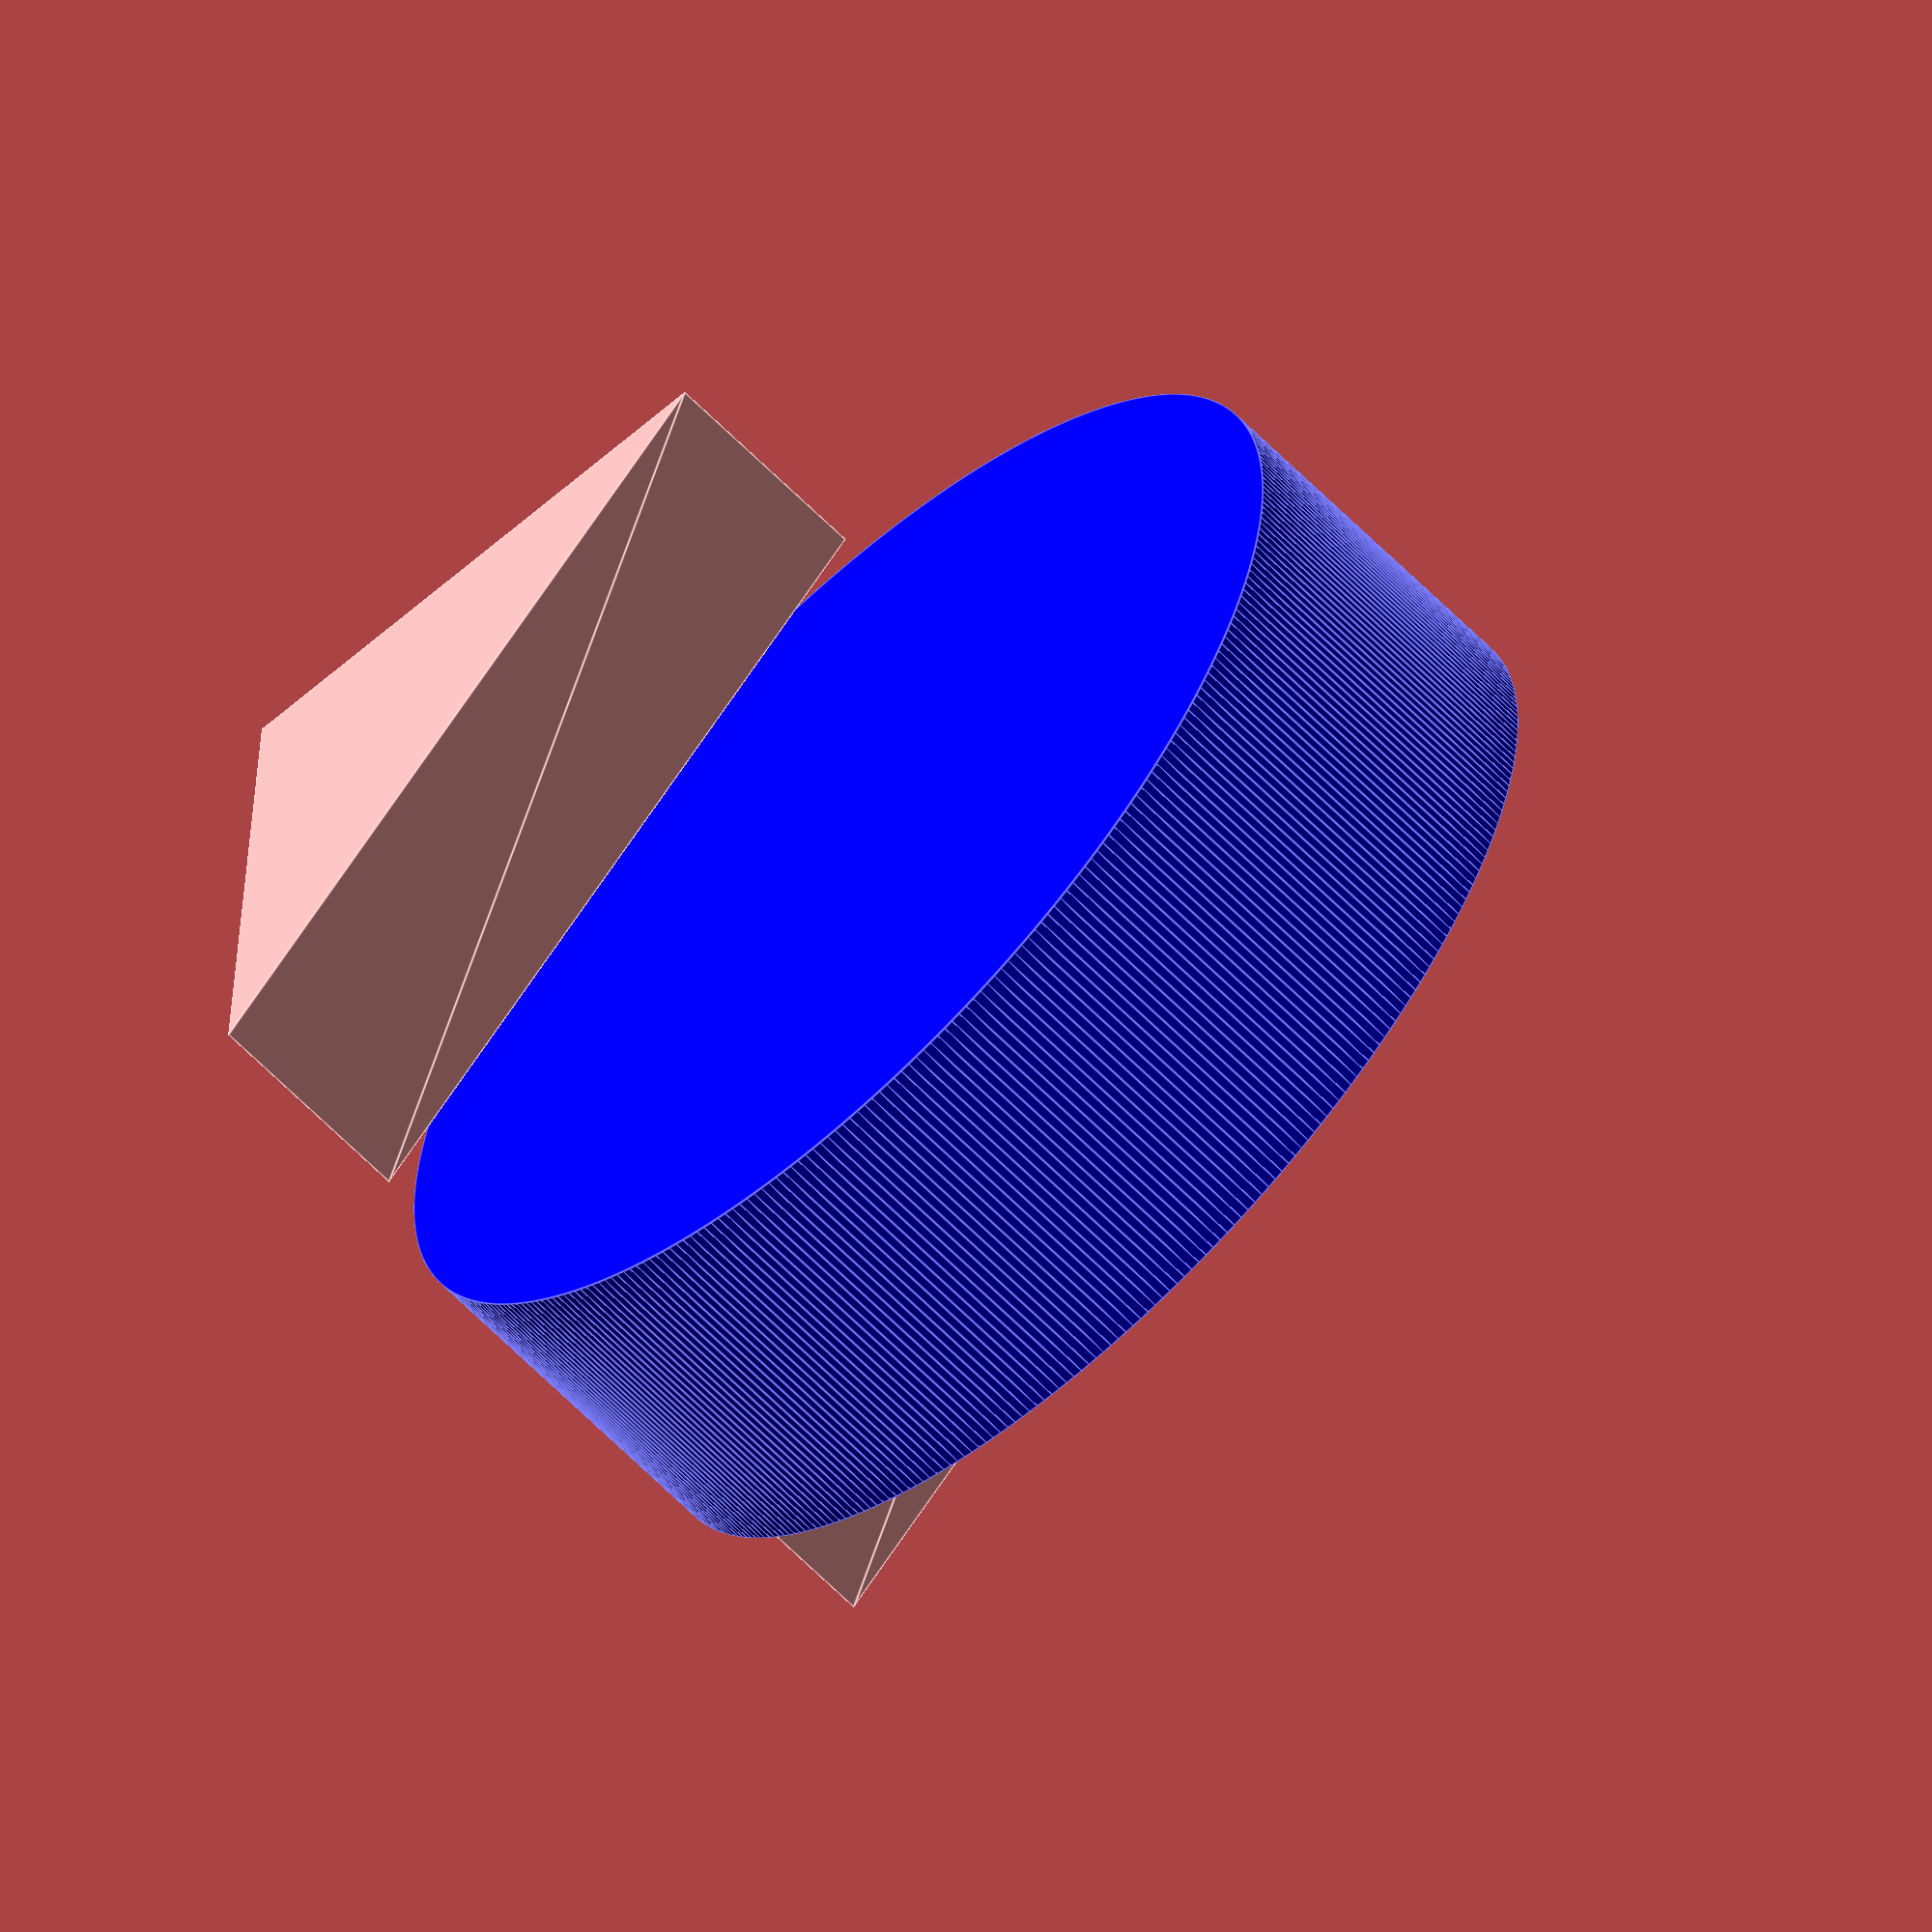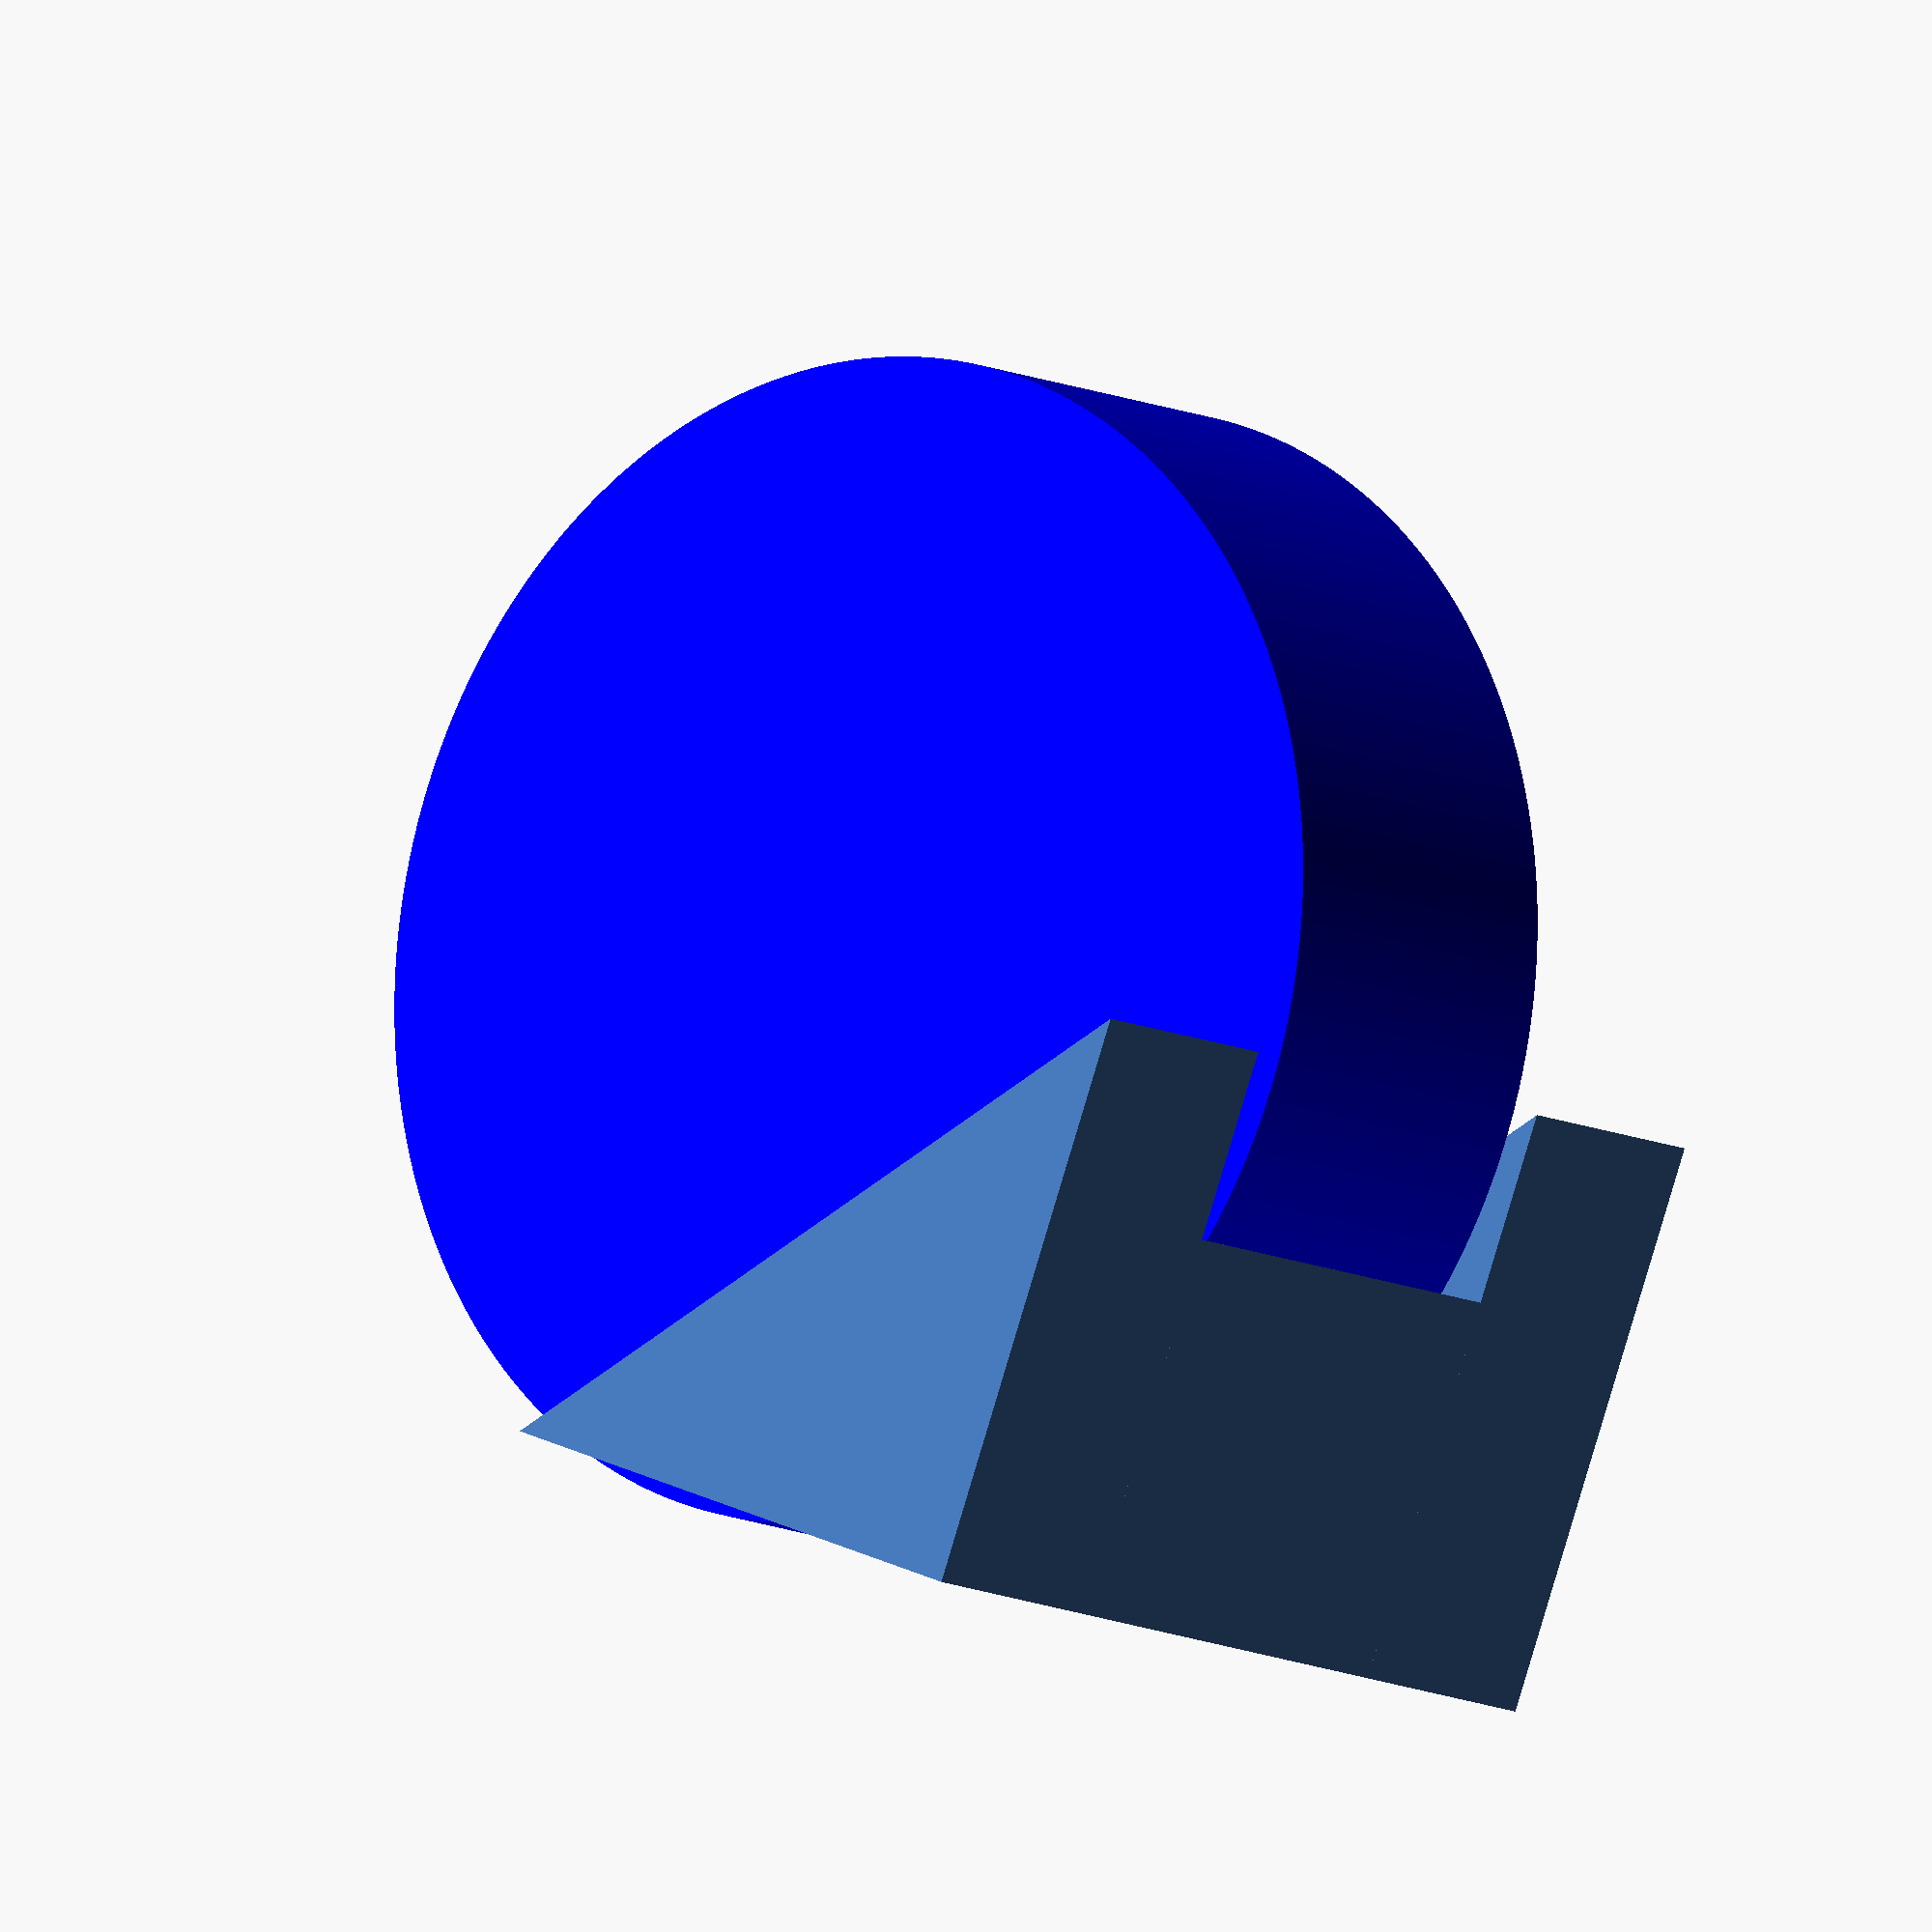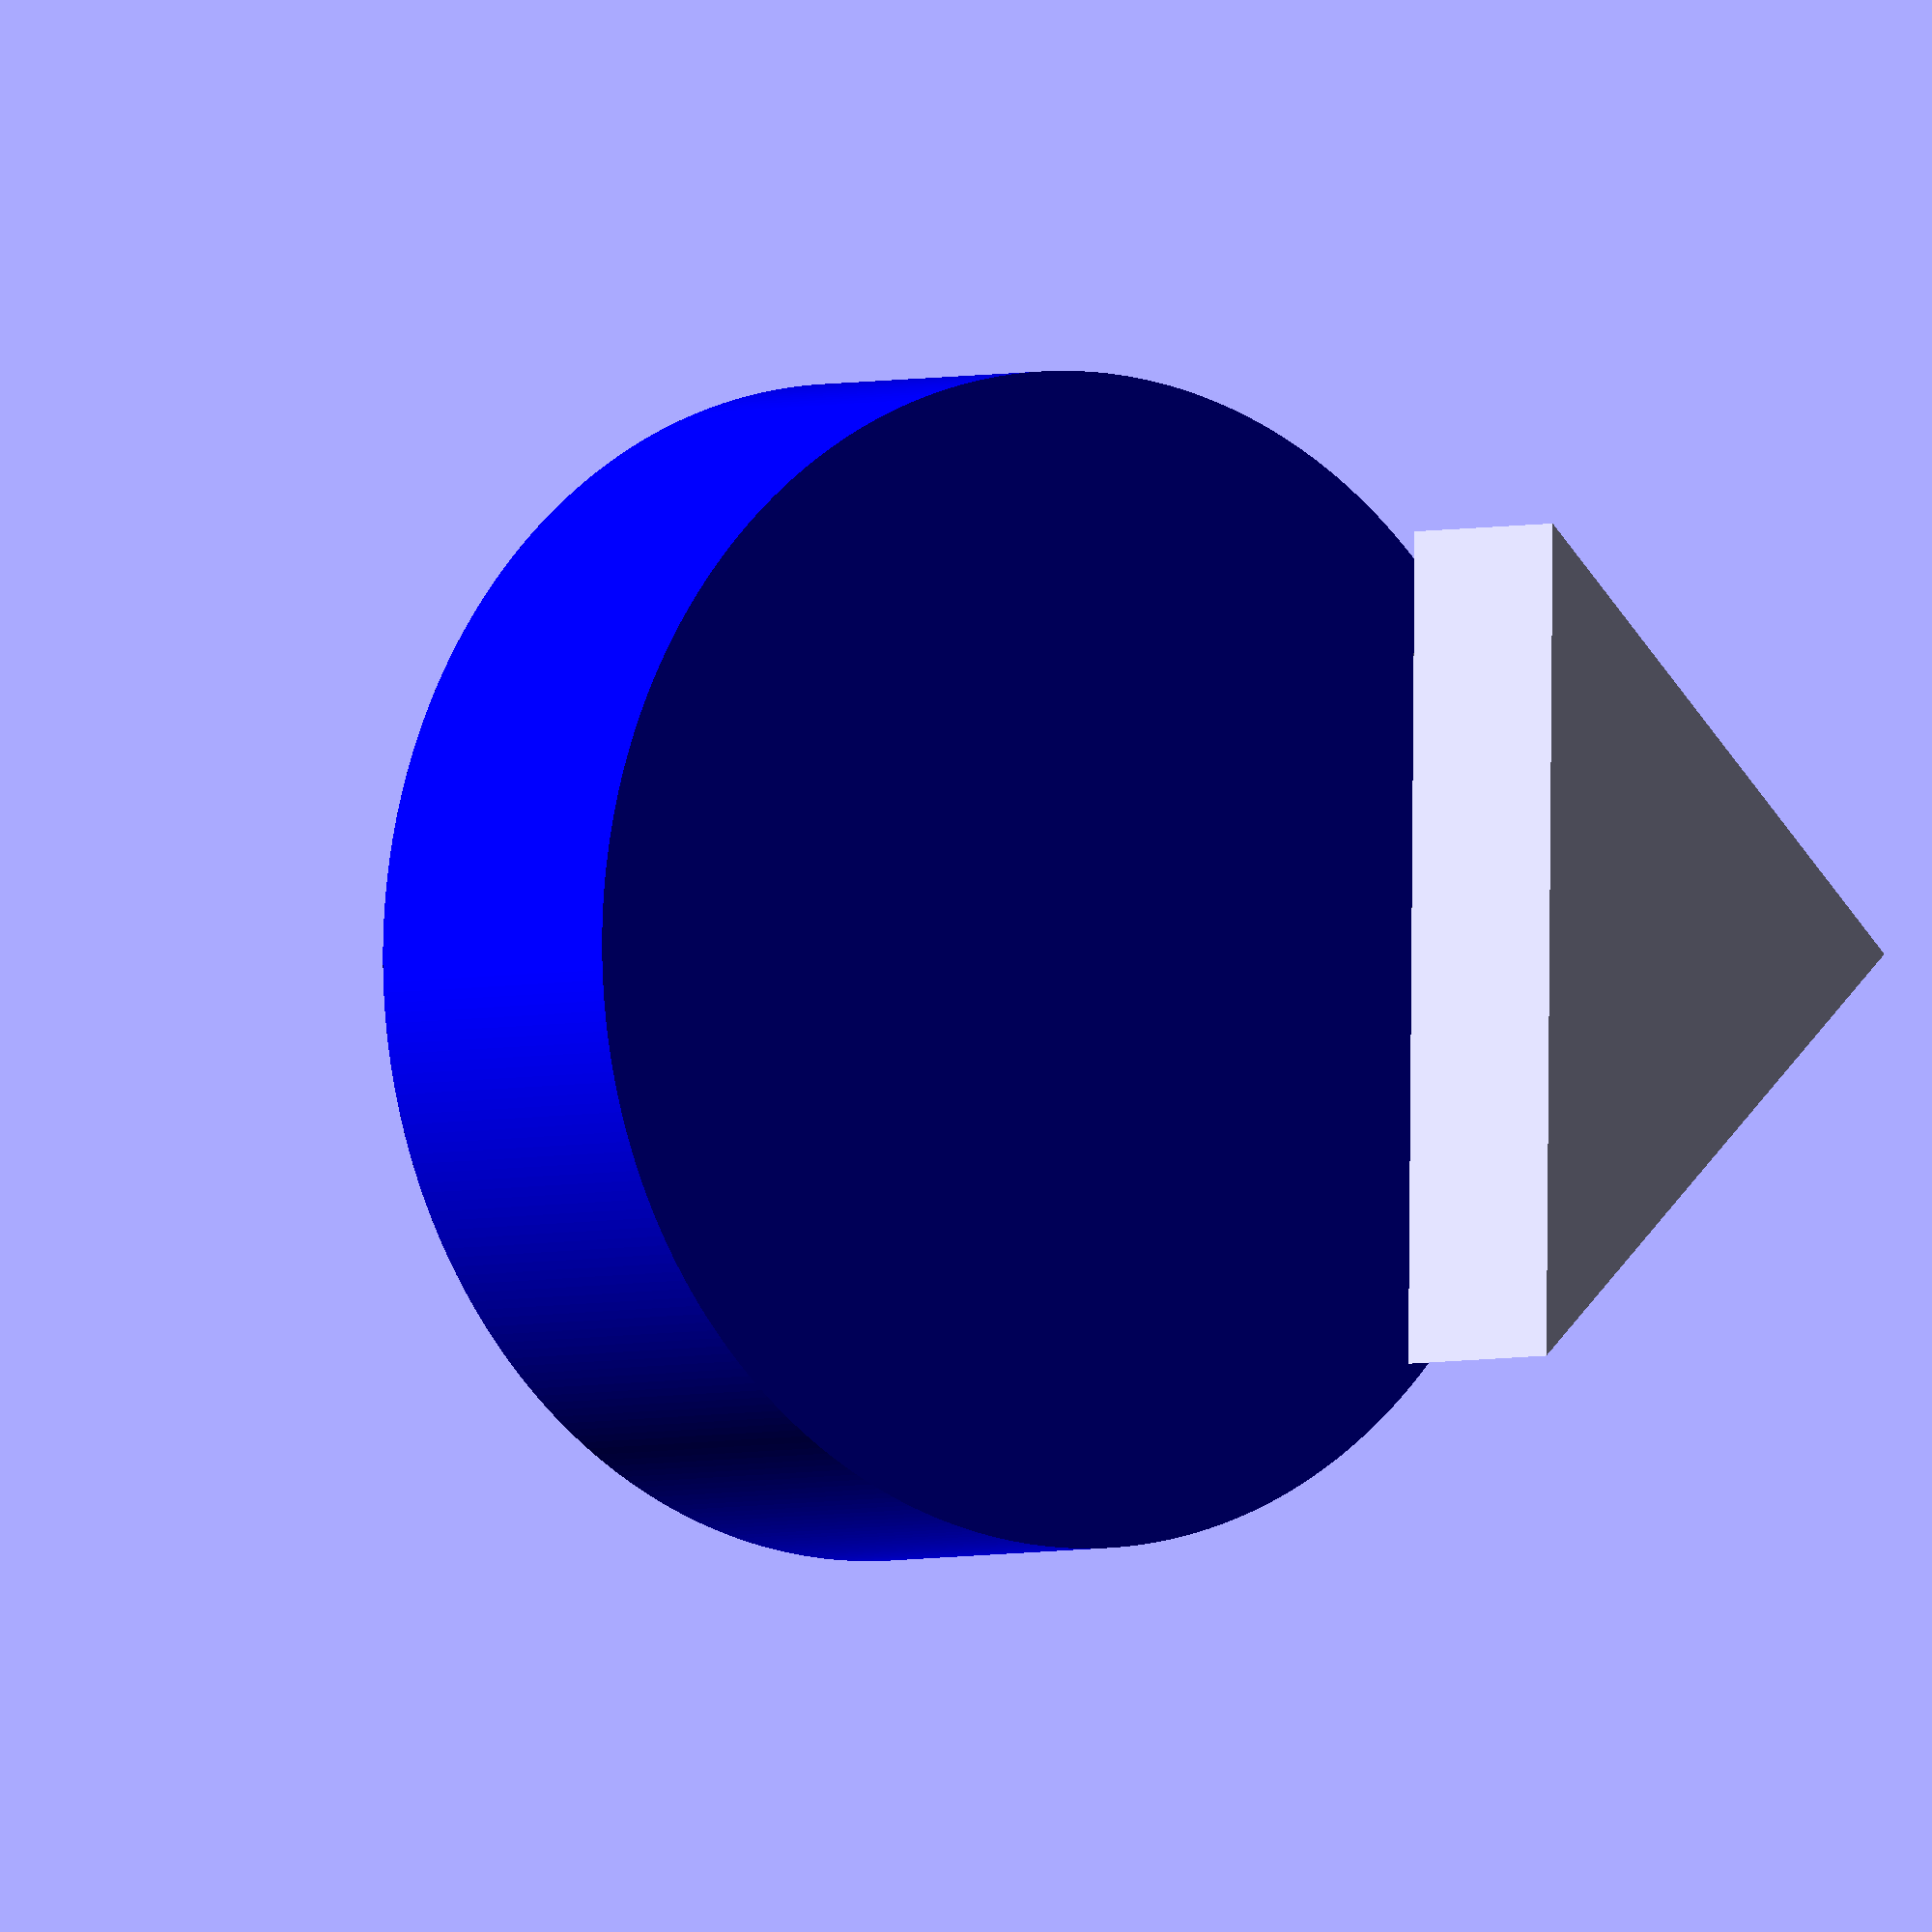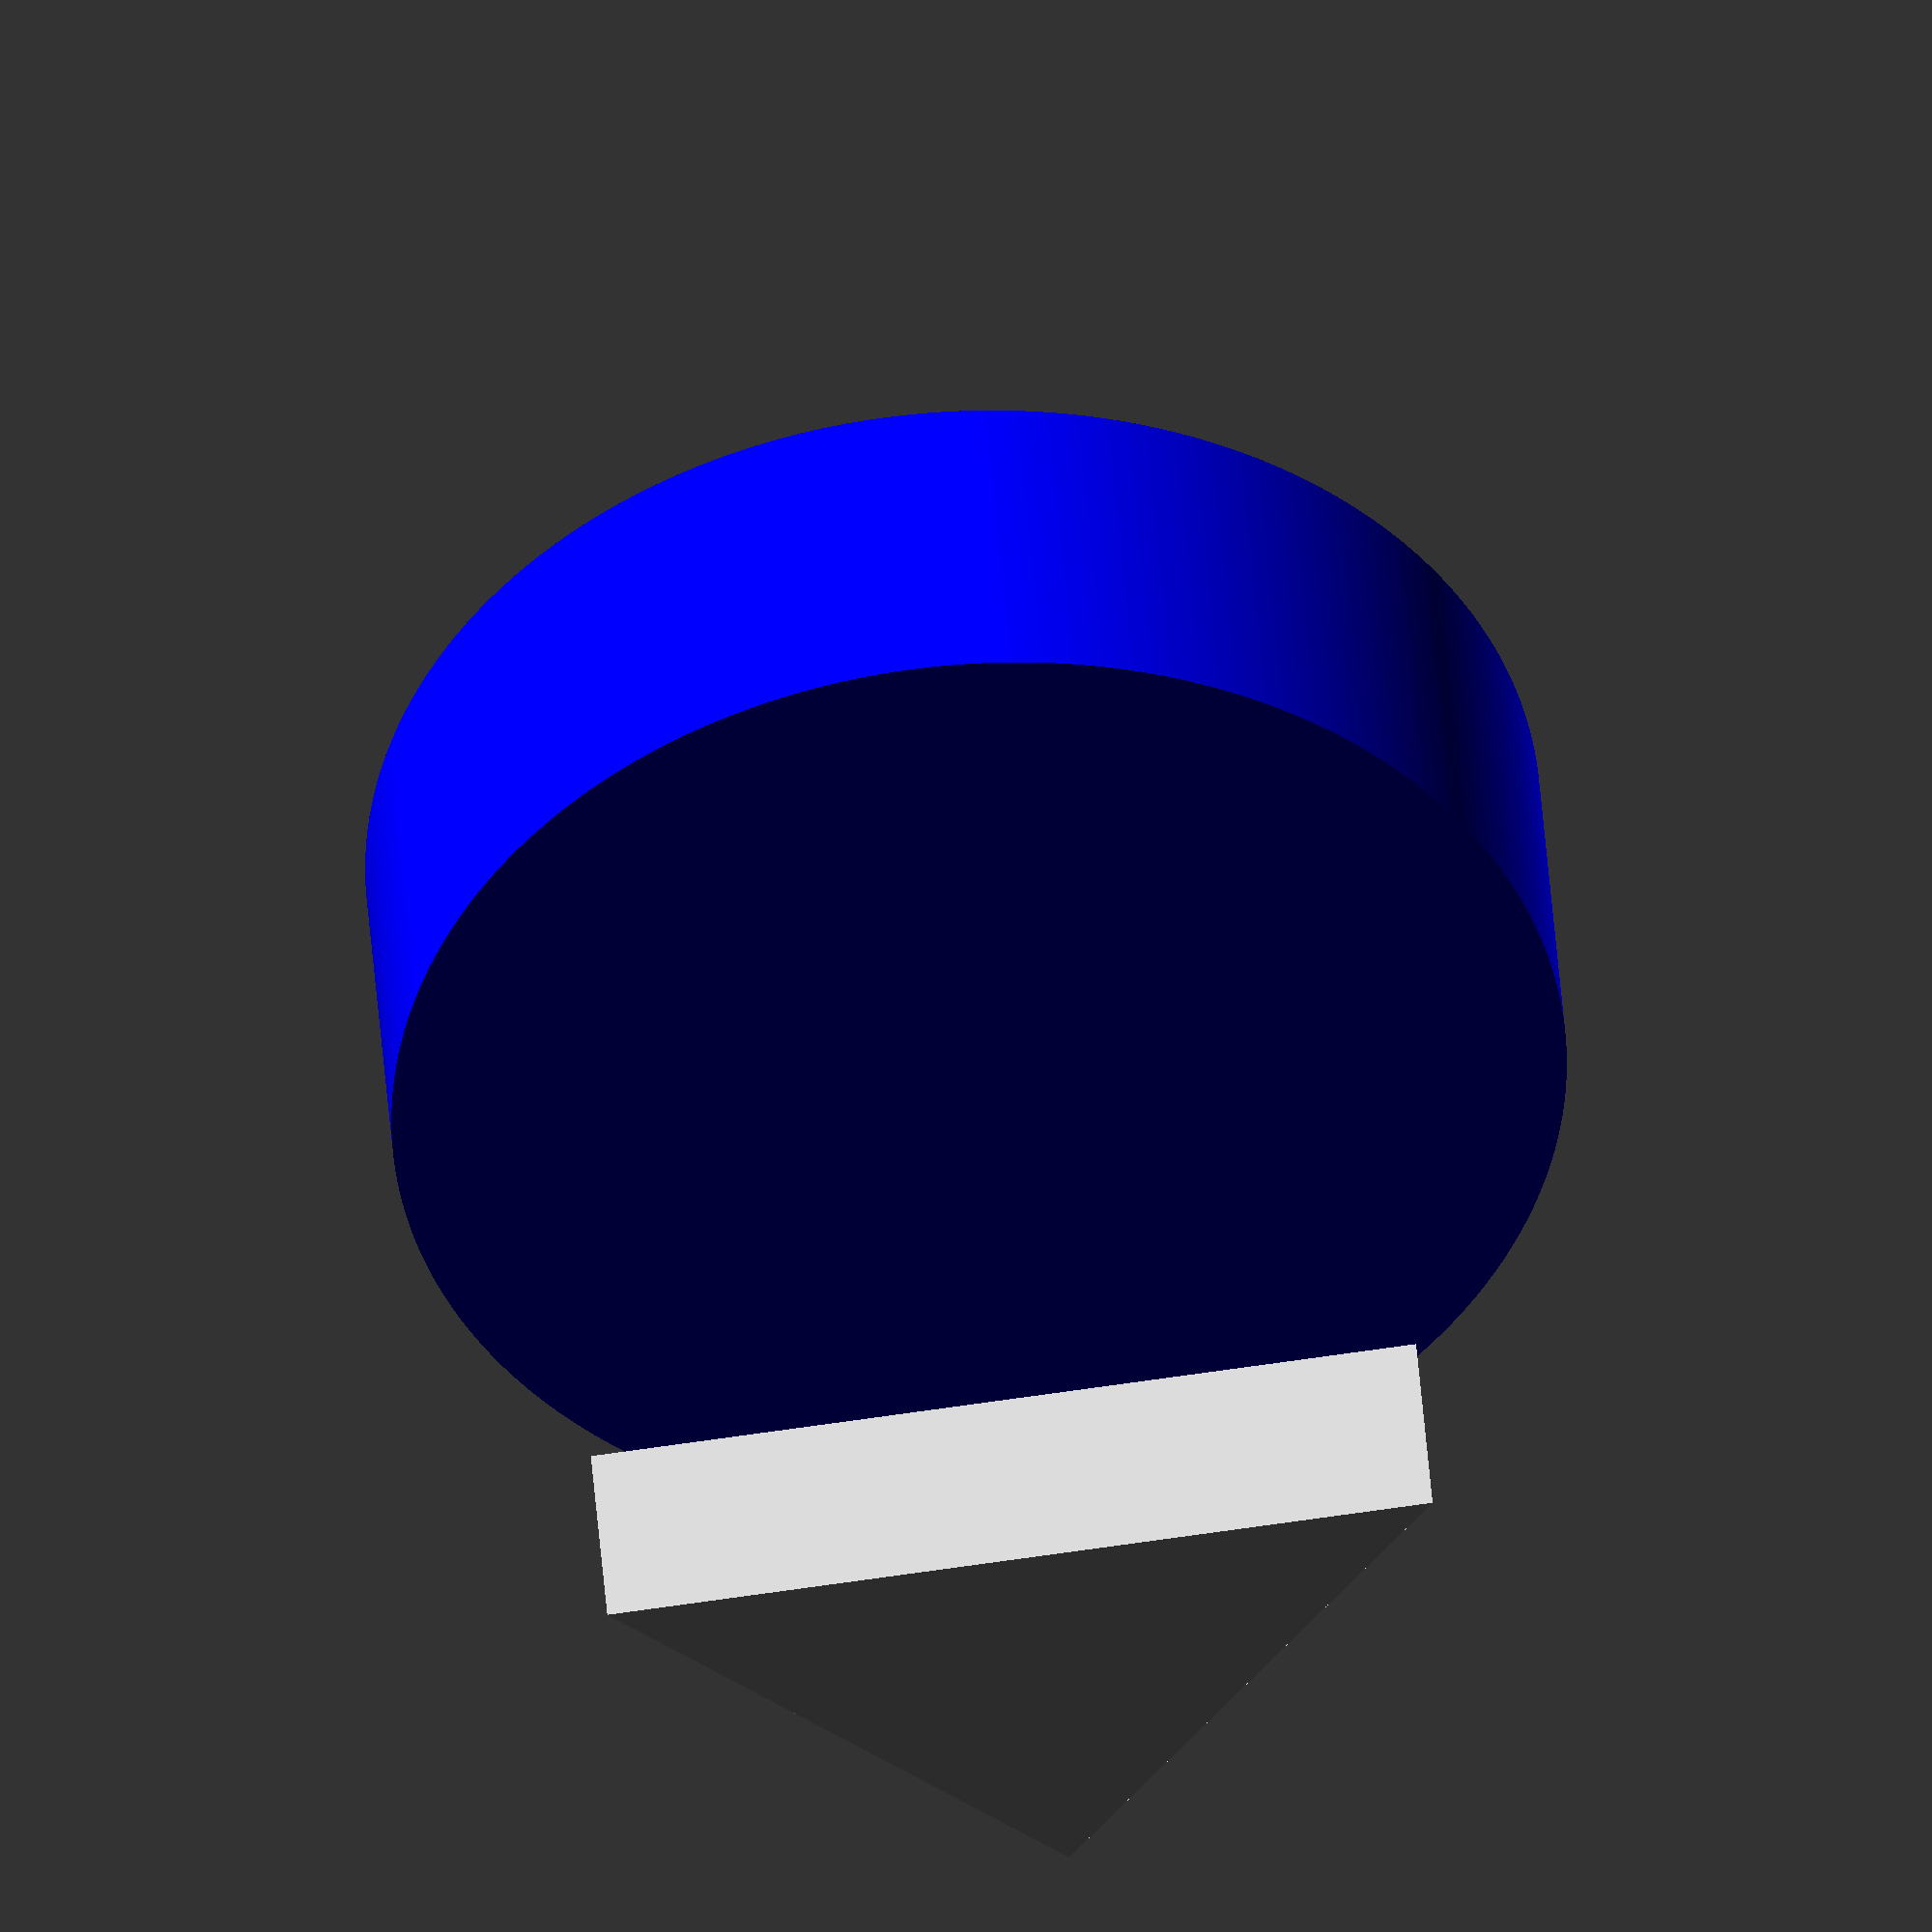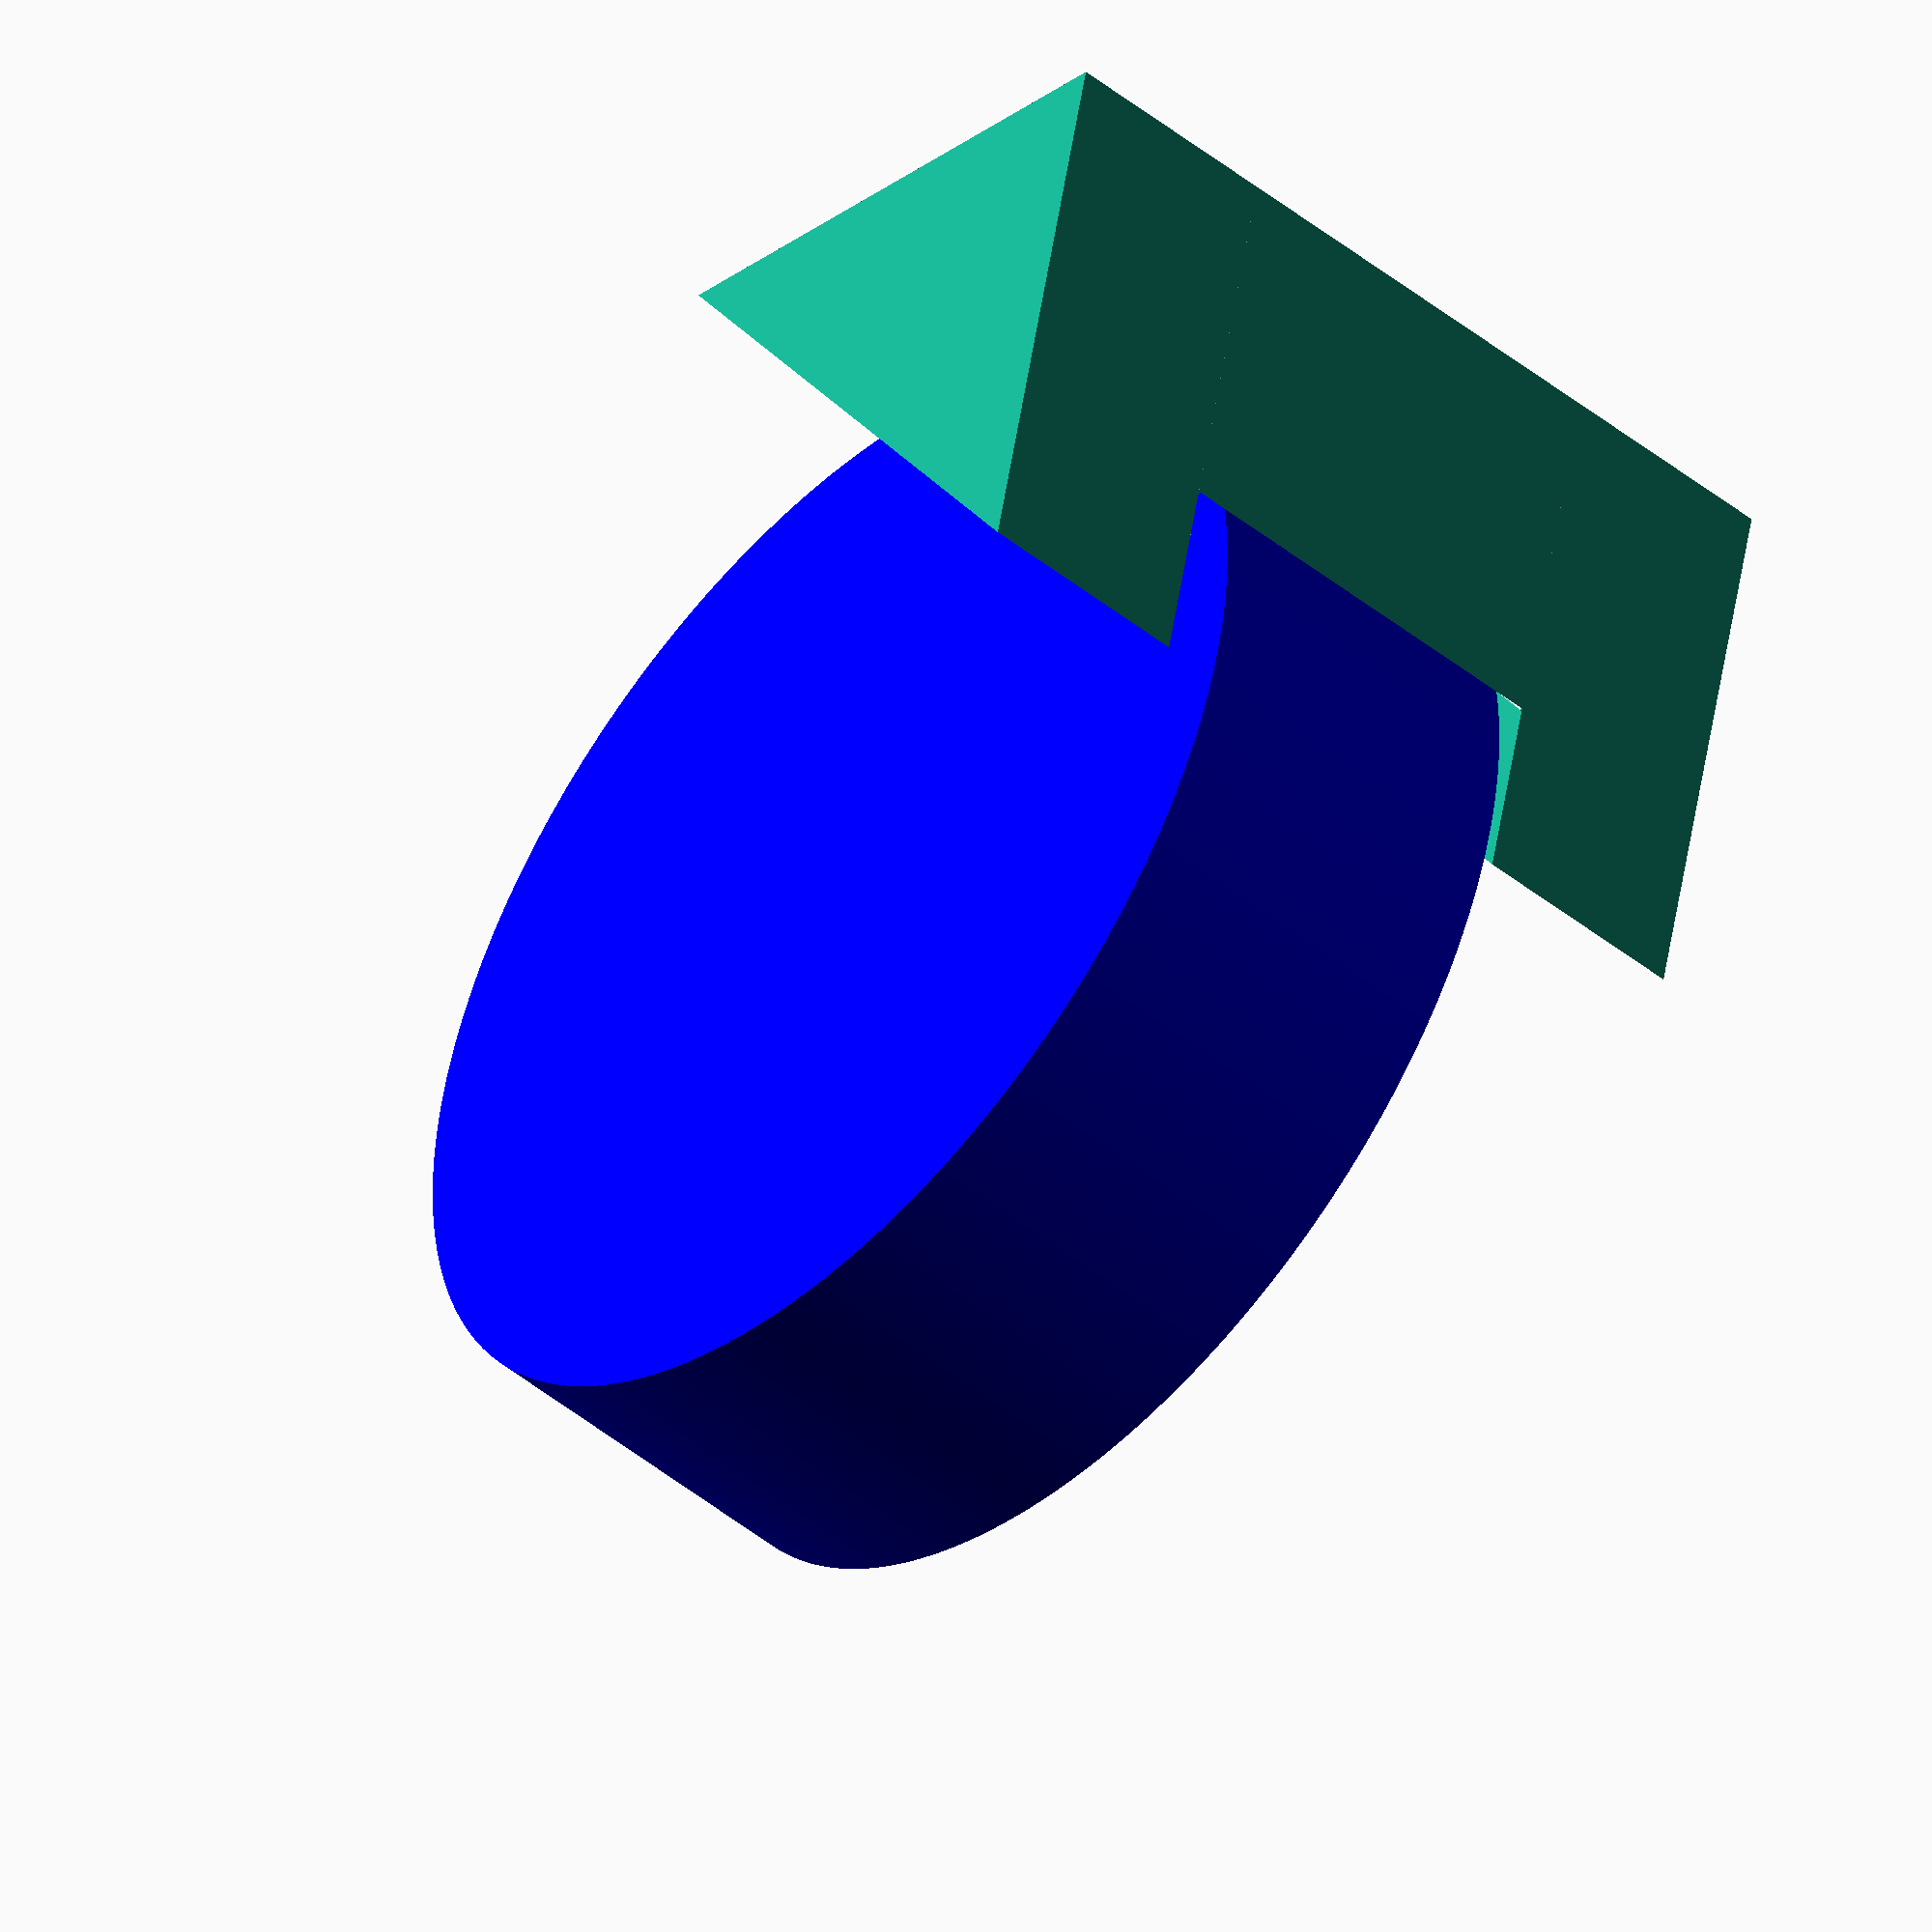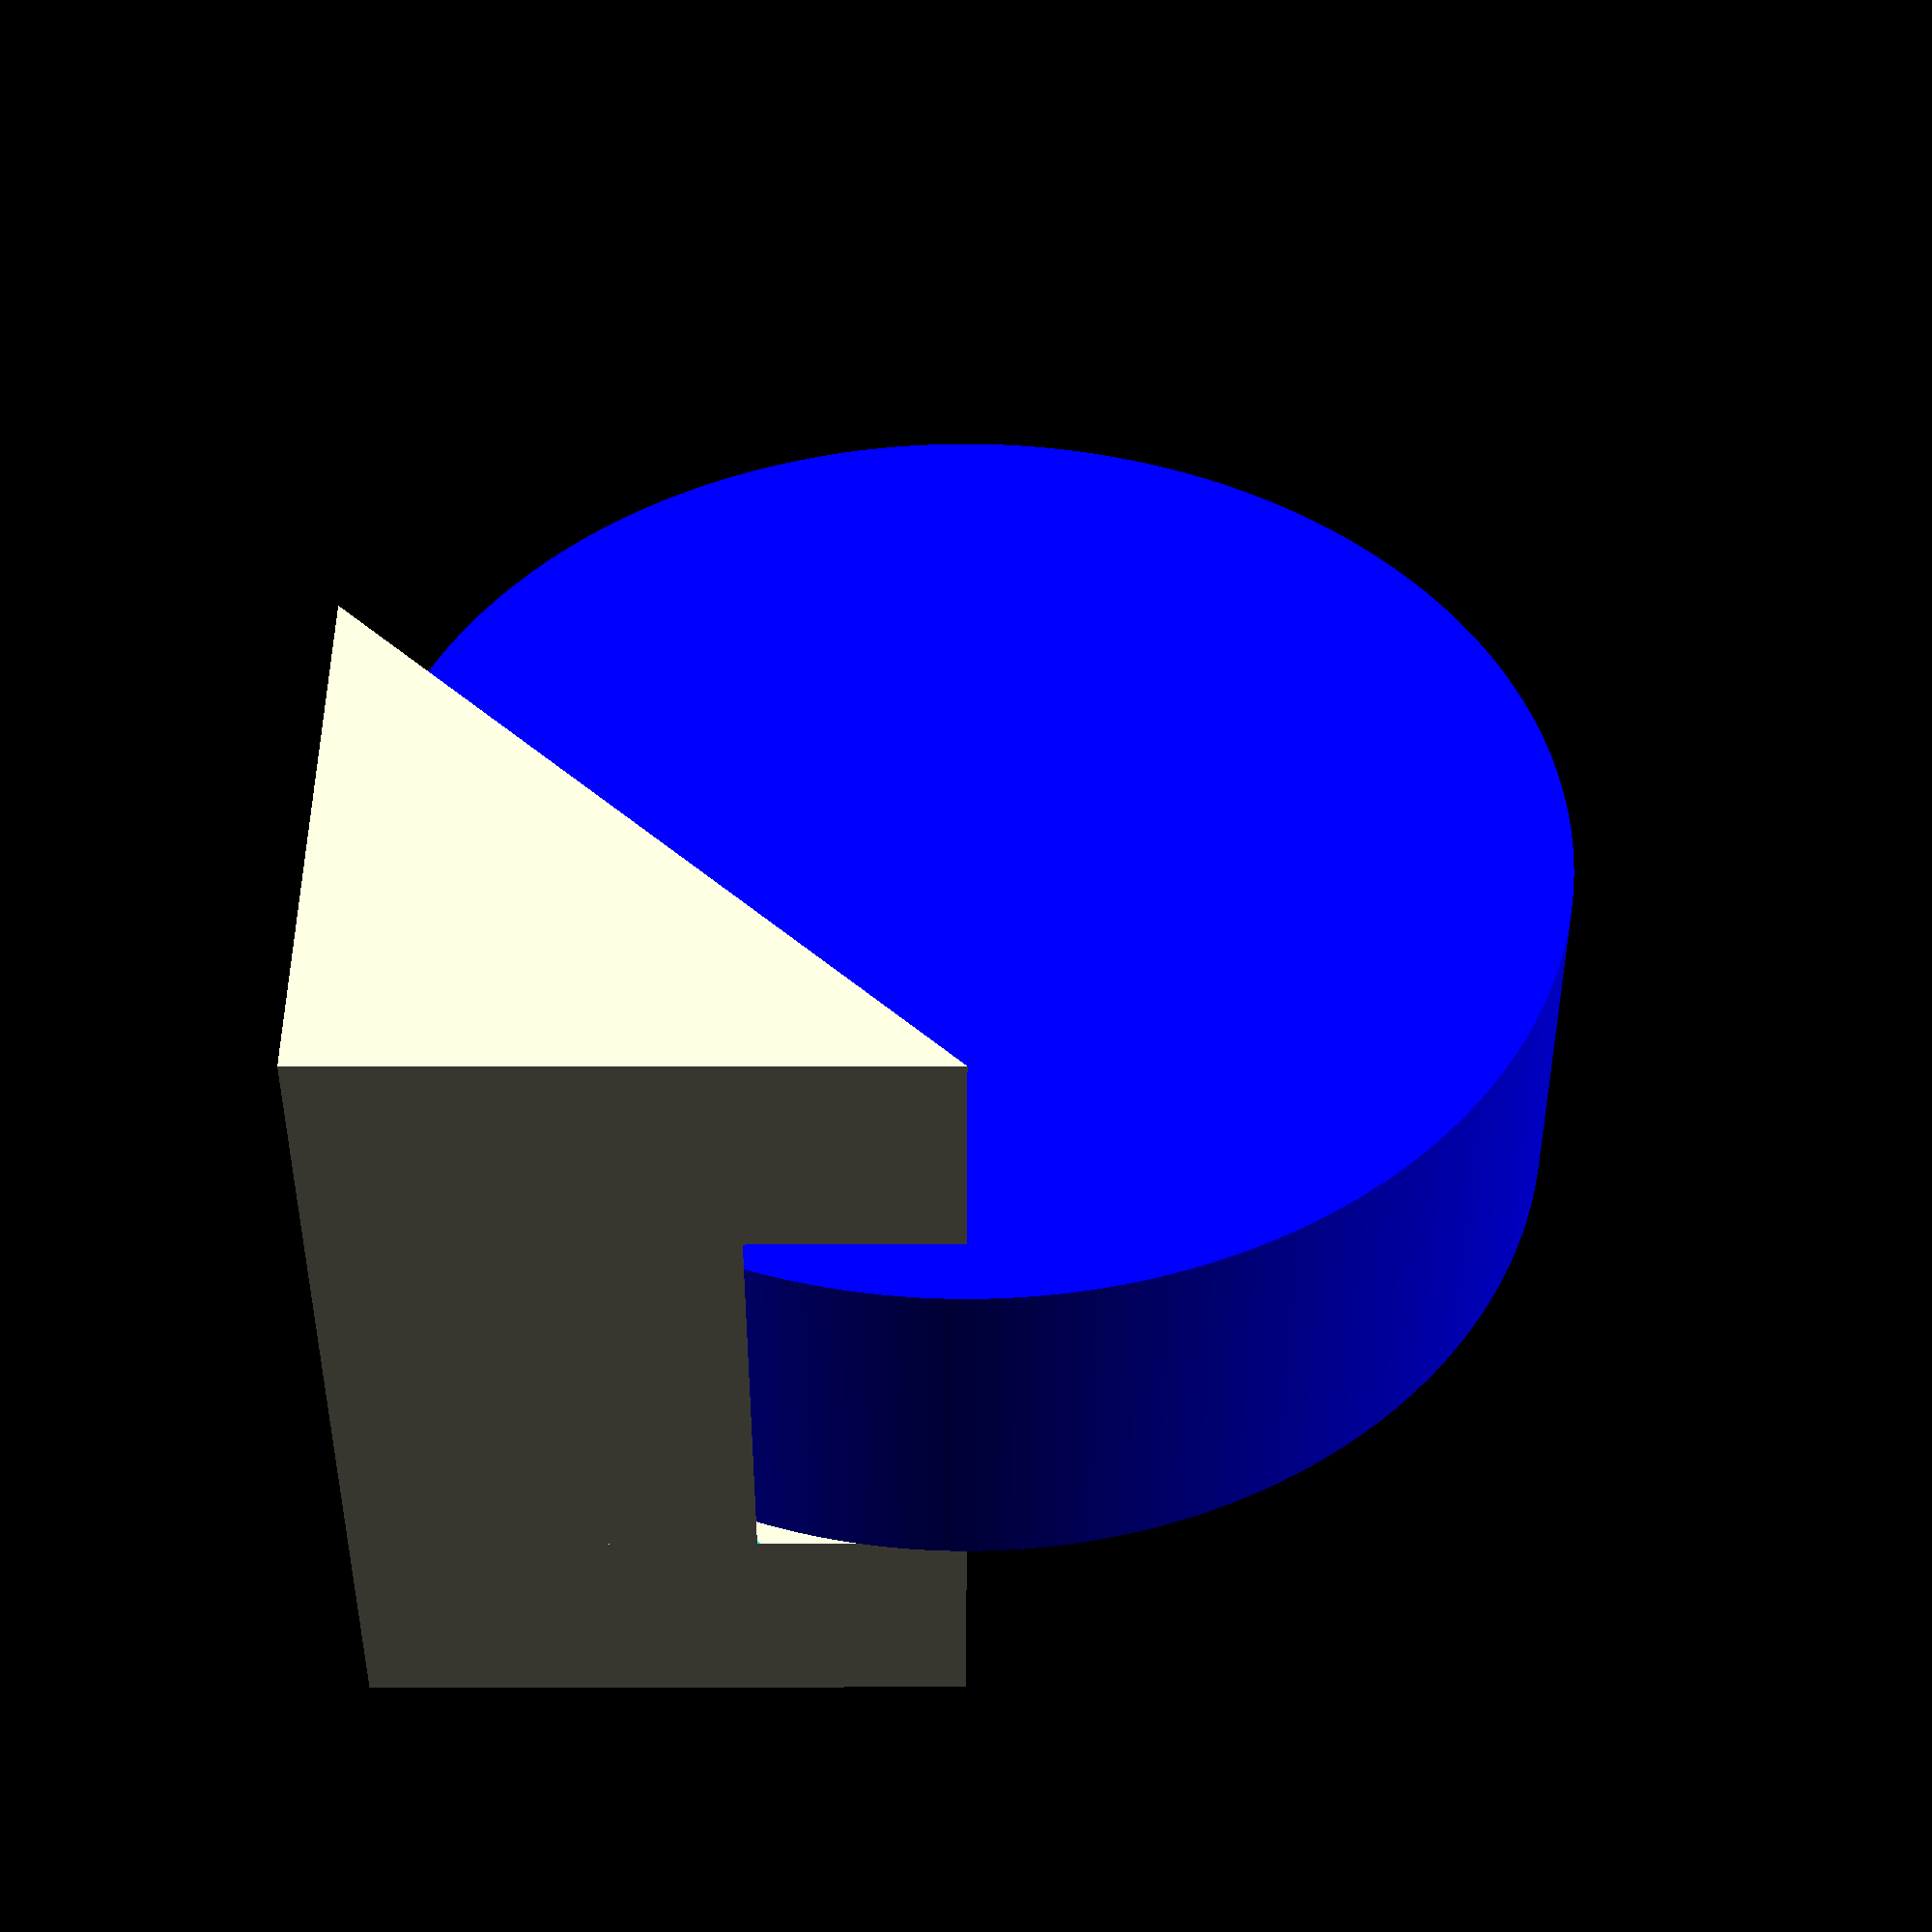
<openscad>
// All values are in mm.

// Fragment count. Use this many fragments to make a circle.
$fn = 360;

// Google suggests that the standard shopping cart wheel is 4" in
// diameter and 1.25" in width. That translates to 101.6mm in diameter
// (50.8mm in radius) and 31.75mm in width.

wheel_diameter = 101.6;
wheel_radius = wheel_diameter/2;
wheel_thickness = 31.75;

// As such, the side "guard" height of the chock being the radius
// makes sense because it will give us maximum coverage to prevent the
// wheel from turning if chocking a front wheel
side_height = wheel_radius;

// But, having the center section be lower than that will keep the
// "angle of attack" shallow makes sense.
center_height = wheel_radius * (2/3) ;

// Similarly the side "guard" length should be most of the diameter of
// the wheel.. we'll say half, which is conveniently the diameter. We
// want maximum surface area with minimum wasted material.
side_length = wheel_radius;

// And we'll say that we want the center triangle length to be half
// that of the sides:
// Length of the center triangle
center_length = side_length * (2/3);

// Width of the center triangle (wheel width plus 6mm padding (3mm
// each side))
center_width = wheel_thickness + 6;

// Width of the side triangles, which is just a semi-random number for
// strength/thickness.
side_width = 20;

// No overlap
delta = 0.1;

SidePoints = [
  [           0,          0,           0 ],  // 0
  [ side_length,          0,           0 ],  // 1
  [ side_length, side_width,           0 ],  // 2
  [           0, side_width,           0 ],  // 3
  [           0,          0, side_height ],  // 4
  [           0, side_width, side_height ]]; // 5

CenterPoints = [
  [             0,            0,             0 ],  // 0
  [ center_length,            0,             0 ],  // 1
  [ center_length, center_width,             0 ],  // 2
  [             0, center_width,             0 ],  // 3
  [             0,            0, center_height ],  // 4
  [             0, center_width, center_height ]]; // 5
  
Faces = [
  [0,1,2,3],  // bottom
  [4,1,0]  ,  // front
  [2,1,4,5],  // top
  [5,3,2],    // back
  [5,4,0,3]]; // left

difference() {
    union() {
        // Draw both sides
        polyhedron(SidePoints, Faces);
        
        translate([0, center_width + side_width, 0]){
            polyhedron(SidePoints, Faces);
        }
        
        // Draw center
        translate([0, side_width, 0]){
            polyhedron(CenterPoints, Faces);
        }
    }
    
    // Wheel cylinder relief
    translate([wheel_radius - 3, side_width + (center_width / 2), wheel_radius]) {
        rotate(a=[90,0,0]) {
            cylinder(h = center_width - (delta * 2), r = wheel_radius, center = true);
        }
    }
}

// Wheel cylinder
translate([wheel_radius - 3, side_width + (center_width / 2), wheel_radius]) {
    rotate(a=[90,0,0]) {
        color("blue") {
            cylinder(h = wheel_thickness, r = wheel_radius, center = true);
        }
    }
}

</openscad>
<views>
elev=55.3 azim=94.7 roll=314.1 proj=o view=edges
elev=338.5 azim=245.7 roll=134.3 proj=o view=solid
elev=303.7 azim=226.6 roll=35.0 proj=o view=wireframe
elev=229.9 azim=354.8 roll=218.1 proj=o view=wireframe
elev=307.8 azim=131.7 roll=8.6 proj=o view=solid
elev=171.0 azim=143.0 roll=270.1 proj=p view=solid
</views>
